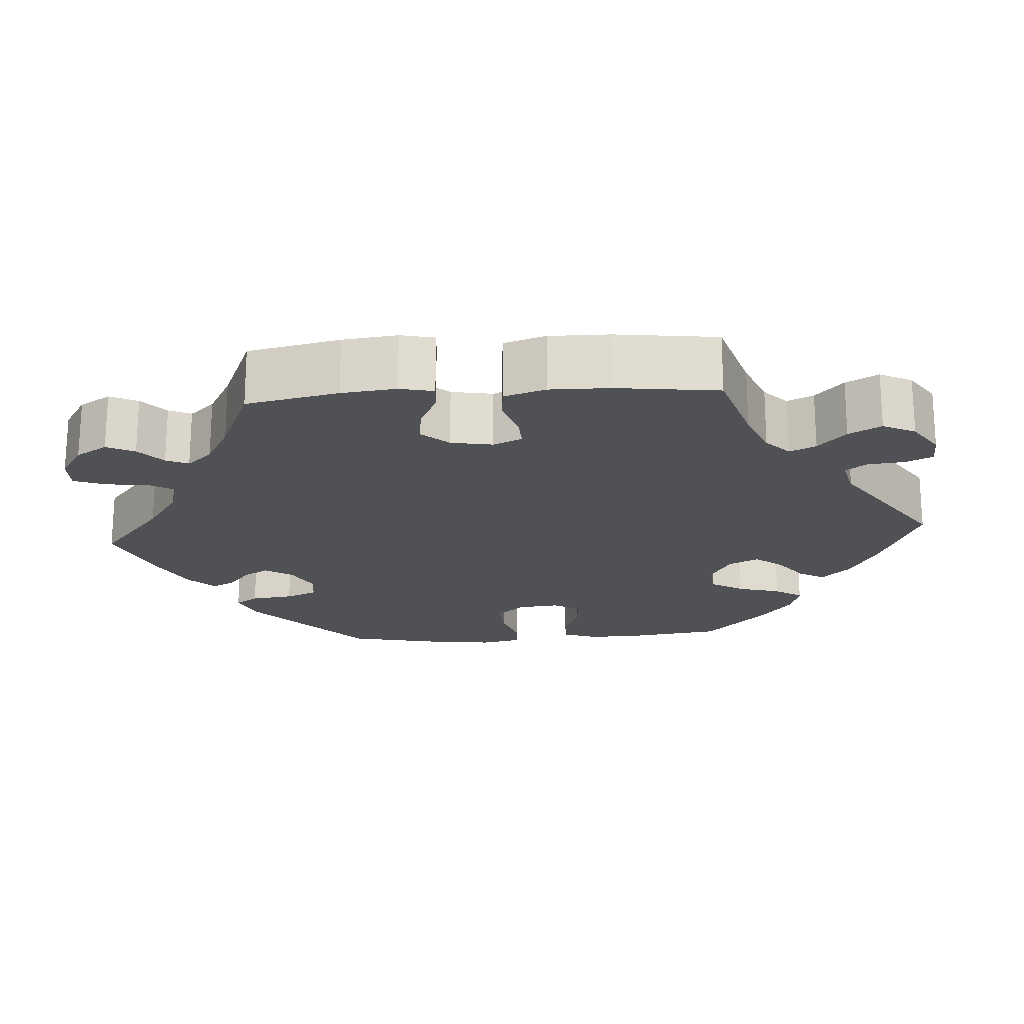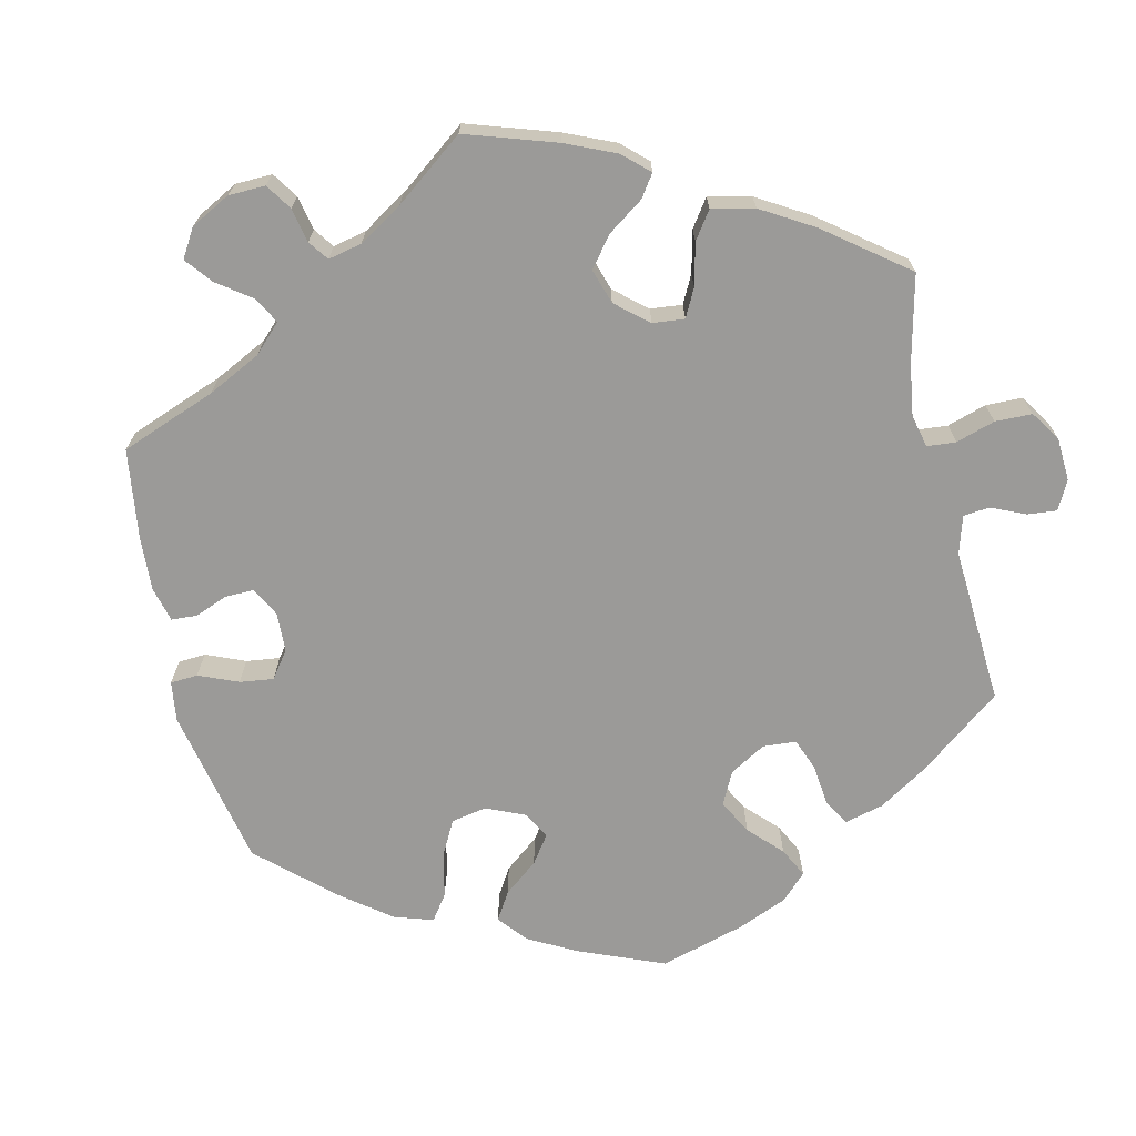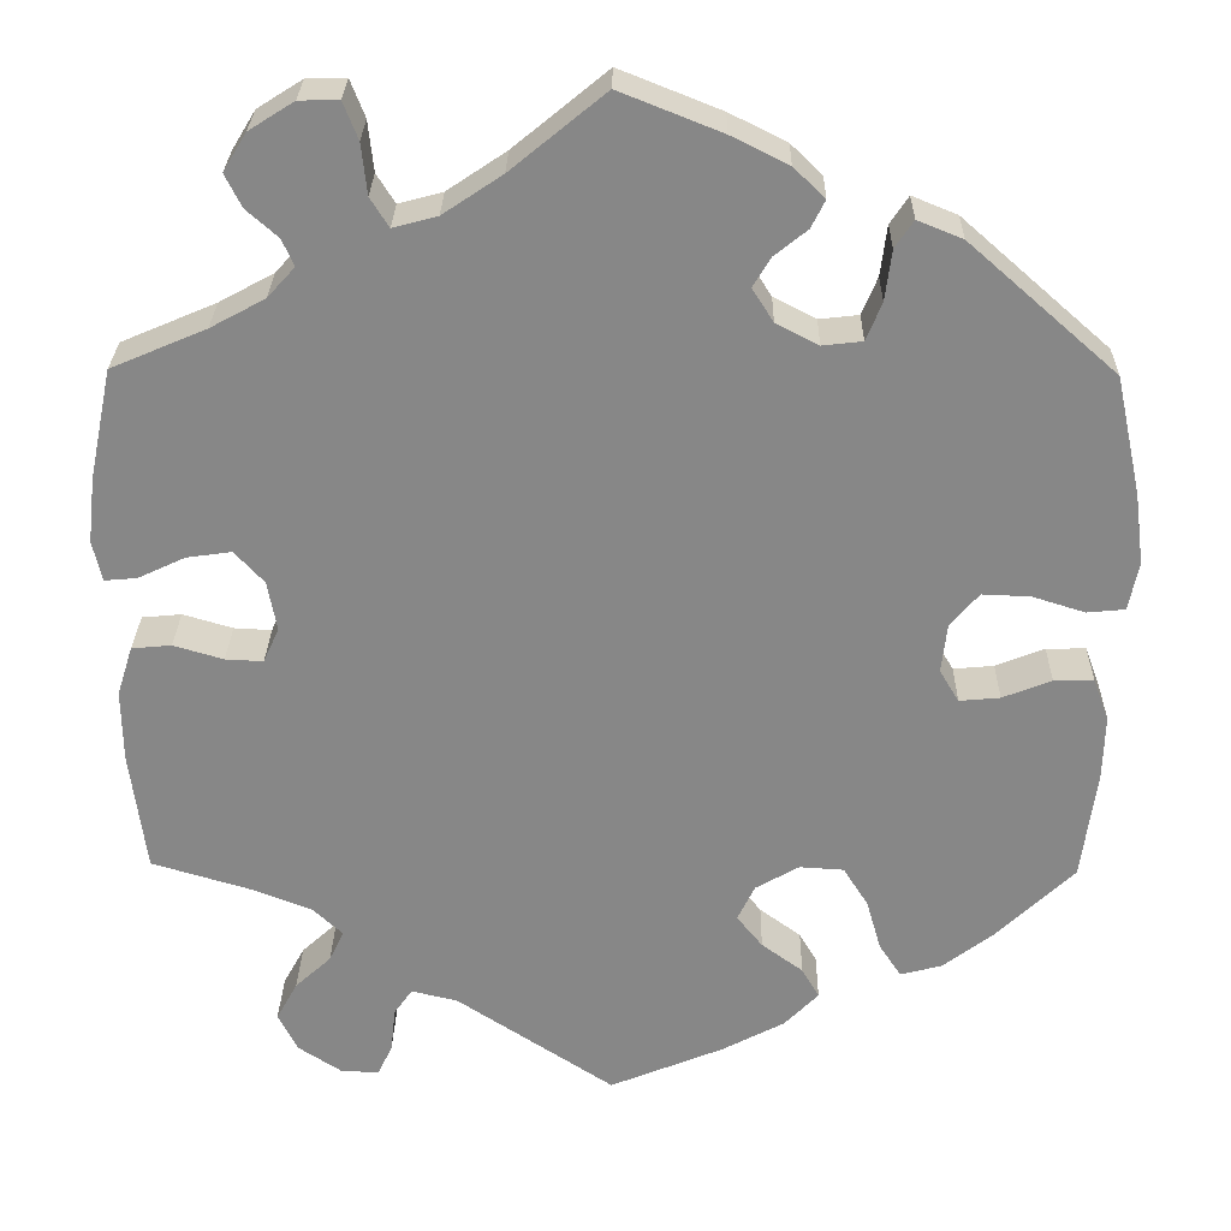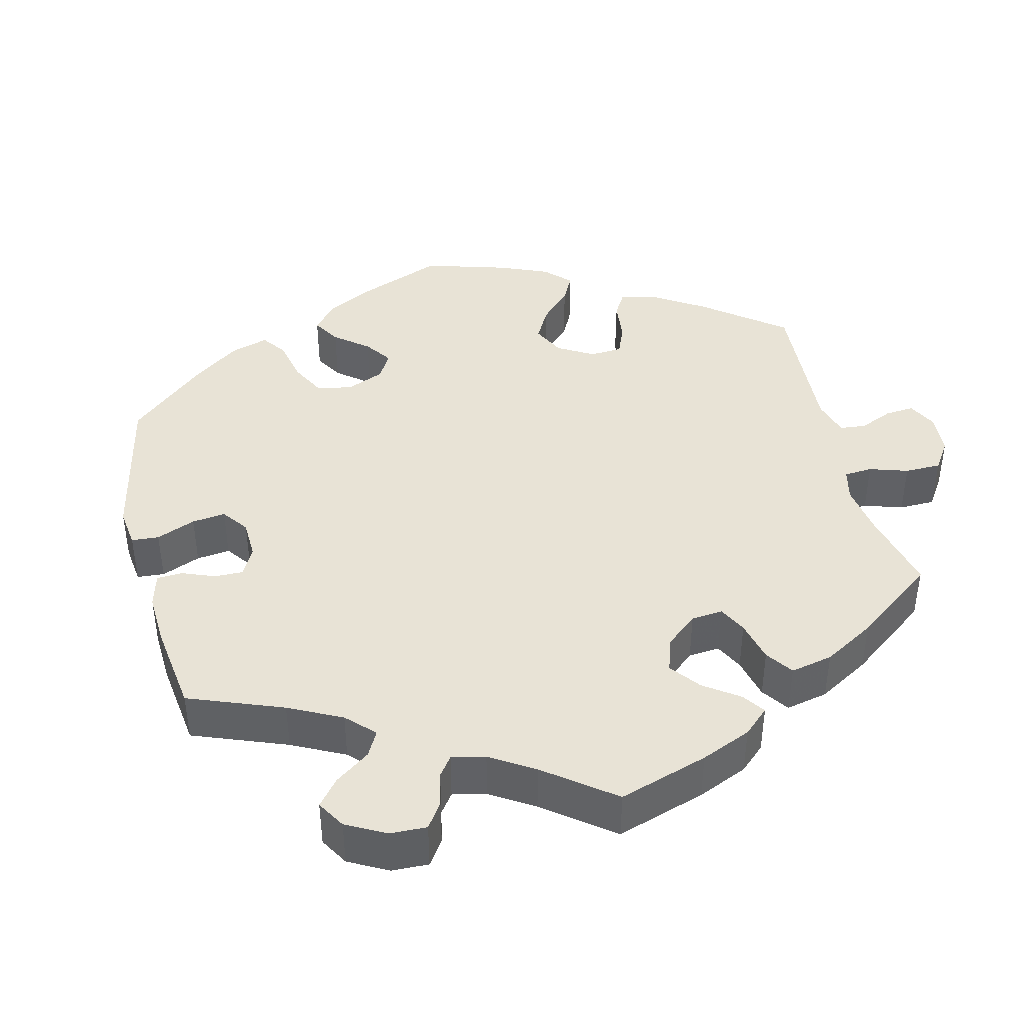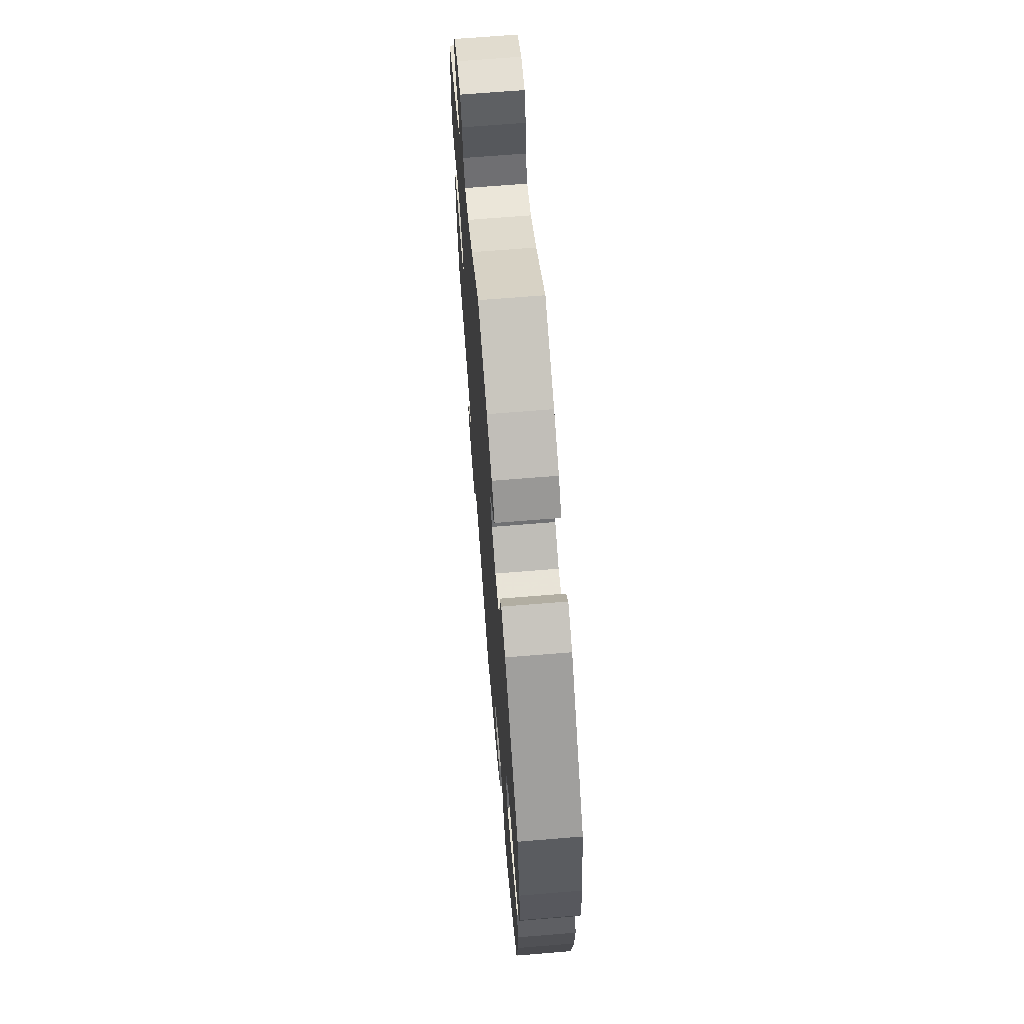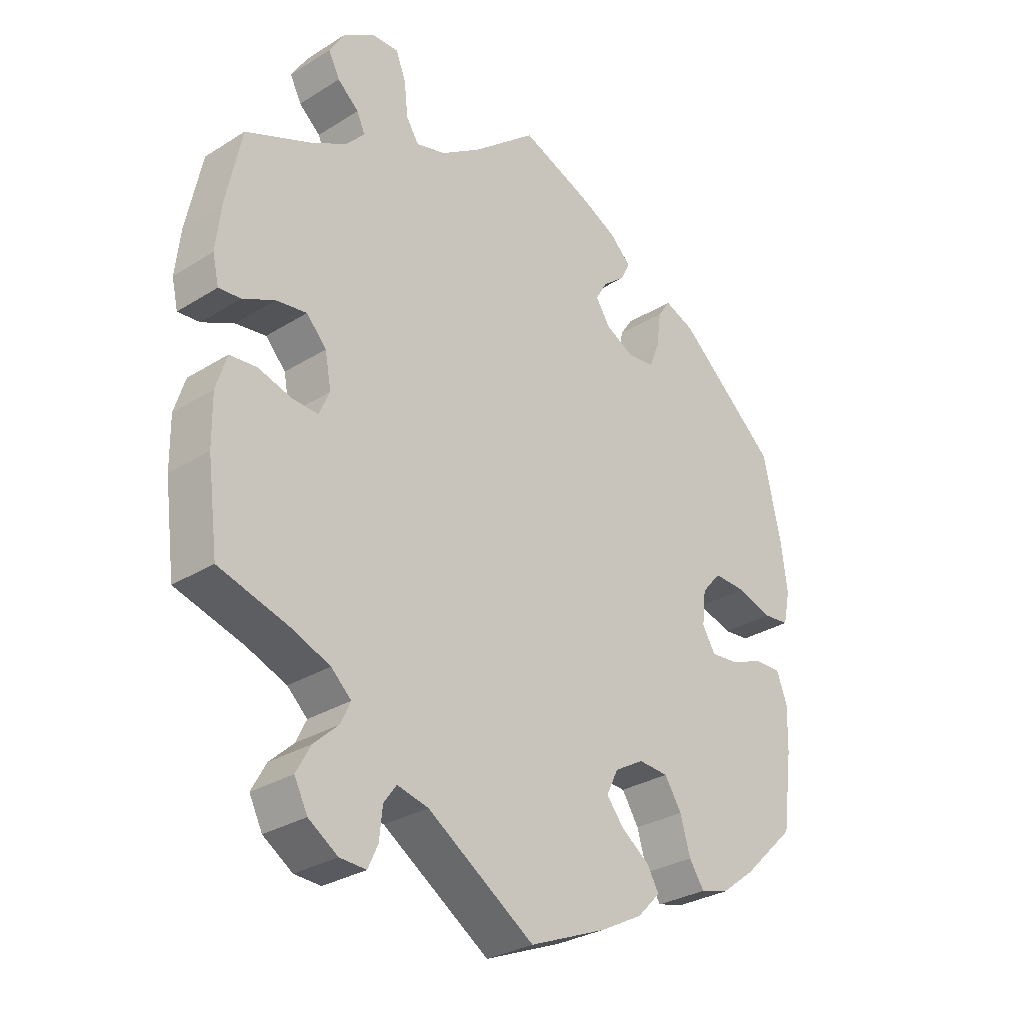
<metadata>
{"format":"obj","ext":"obj","renderer":"f3d","projection":"perspective","resolution":1024,"background":"white","views":[{"elev":-19.9,"azim":94.1,"up":"+Y"},{"elev":-69.4,"azim":73.1,"up":"+Y"},{"elev":27.5,"azim":-179.0,"up":"+Z"},{"elev":41.5,"azim":46.7,"up":"+Y"},{"elev":67.7,"azim":-94.7,"up":"+Z"},{"elev":-29.8,"azim":132.5,"up":"+Z"}]}
</metadata>
<code>
v 0.102 0.07 0.494
v 0.166 0.07 0.451
v 0.214 0.07 0.438
v 0.234 0.07 0.47
v 0.24 0.07 0.525
v 0.256 0.07 0.566
v 0.299 0.07 0.565
v 0.348 0.07 0.534
v 0.373 0.07 0.493
v 0.355 0.07 0.457
v 0.321 0.07 0.427
v 0.308 0.07 0.398
v 0.338 0.07 0.365
v 0.397 0.07 0.333
v 0.5 0.07 0.289
v 0.525 0.07 0.169
v 0.533 0.07 0.098
v 0.523 0.07 0.054
v 0.488 0.07 0.057
v 0.437 0.07 0.081
v 0.388 0.07 0.088
v 0.356 0.07 0.053
v 0.346 0.07 -0.001
v 0.363 0.07 -0.039
v 0.404 0.07 -0.037
v 0.458 0.07 -0.021
v 0.501 0.07 -0.025
v 0.518 0.07 -0.079
v 0.517 0.07 -0.157
v 0.5 0.07 -0.289
v 0.39 0.07 -0.322
v 0.327 0.07 -0.347
v 0.295 0.07 -0.377
v 0.311 0.07 -0.411
v 0.35 0.07 -0.447
v 0.373 0.07 -0.489
v 0.352 0.07 -0.531
v 0.305 0.07 -0.562
v 0.263 0.07 -0.564
v 0.247 0.07 -0.529
v 0.242 0.07 -0.481
v 0.222 0.07 -0.453
v 0.172 0.07 -0.465
v 0.001 0.07 -0.578
v -0.123 0.07 -0.527
v -0.191 0.07 -0.491
v -0.228 0.07 -0.453
v -0.209 0.07 -0.42
v -0.164 0.07 -0.387
v -0.136 0.07 -0.352
v -0.155 0.07 -0.313
v -0.202 0.07 -0.286
v -0.25 0.07 -0.289
v -0.277 0.07 -0.332
v -0.293 0.07 -0.388
v -0.317 0.07 -0.424
v -0.362 0.07 -0.412
v -0.417 0.07 -0.37
v -0.501 0.07 -0.289
v -0.517 0.07 -0.169
v -0.519 0.07 -0.099
v -0.502 0.07 -0.053
v -0.459 0.07 -0.054
v -0.406 0.07 -0.075
v -0.362 0.07 -0.079
v -0.341 0.07 -0.044
v -0.347 0.07 0.01
v -0.378 0.07 0.046
v -0.43 0.07 0.044
v -0.487 0.07 0.026
v -0.528 0.07 0.03
v -0.539 0.07 0.082
v -0.529 0.07 0.16
v -0.501 0.07 0.289
v -0.341 0.07 0.43
v -0.292 0.07 0.45
v -0.272 0.07 0.42
v -0.265 0.07 0.365
v -0.248 0.07 0.324
v -0.205 0.07 0.319
v -0.159 0.07 0.343
v -0.136 0.07 0.379
v -0.155 0.07 0.411
v -0.191 0.07 0.44
v -0.206 0.07 0.47
v -0.172 0.07 0.503
v -0.11 0.07 0.534
v 0 0.07 0.578
v 0.102 0 0.494
v 0.166 0 0.451
v 0.214 0 0.438
v 0.234 0 0.47
v 0.24 0 0.525
v 0.256 0 0.566
v 0.299 0 0.565
v 0.348 0 0.534
v 0.373 0 0.493
v 0.355 0 0.457
v 0.321 0 0.427
v 0.308 0 0.398
v 0.338 0 0.365
v 0.397 0 0.333
v 0.5 0 0.289
v 0.525 0 0.169
v 0.533 0 0.098
v 0.523 0 0.054
v 0.488 0 0.057
v 0.437 0 0.081
v 0.388 0 0.088
v 0.356 0 0.053
v 0.346 0 -0.001
v 0.363 0 -0.039
v 0.404 0 -0.037
v 0.458 0 -0.021
v 0.501 0 -0.025
v 0.518 0 -0.079
v 0.517 0 -0.157
v 0.5 0 -0.289
v 0.39 0 -0.322
v 0.327 0 -0.347
v 0.295 0 -0.377
v 0.311 0 -0.411
v 0.35 0 -0.447
v 0.373 0 -0.489
v 0.352 0 -0.531
v 0.305 0 -0.562
v 0.263 0 -0.564
v 0.247 0 -0.529
v 0.242 0 -0.481
v 0.222 0 -0.453
v 0.172 0 -0.465
v 0.001 0 -0.578
v -0.123 0 -0.527
v -0.191 0 -0.491
v -0.228 0 -0.453
v -0.209 0 -0.42
v -0.164 0 -0.387
v -0.136 0 -0.352
v -0.155 0 -0.313
v -0.202 0 -0.286
v -0.25 0 -0.289
v -0.277 0 -0.332
v -0.293 0 -0.388
v -0.317 0 -0.424
v -0.362 0 -0.412
v -0.417 0 -0.37
v -0.501 0 -0.289
v -0.517 0 -0.169
v -0.519 0 -0.099
v -0.502 0 -0.053
v -0.459 0 -0.054
v -0.406 0 -0.075
v -0.362 0 -0.079
v -0.341 0 -0.044
v -0.347 0 0.01
v -0.378 0 0.046
v -0.43 0 0.044
v -0.487 0 0.026
v -0.528 0 0.03
v -0.539 0 0.082
v -0.529 0 0.16
v -0.501 0 0.289
v -0.341 0 0.43
v -0.292 0 0.45
v -0.272 0 0.42
v -0.265 0 0.365
v -0.248 0 0.324
v -0.205 0 0.319
v -0.159 0 0.343
v -0.136 0 0.379
v -0.155 0 0.411
v -0.191 0 0.44
v -0.206 0 0.47
v -0.172 0 0.503
v -0.11 0 0.534
v 0 0 0.578
f 87 88 1
f 86 87 1 2
f 83 84 85 86
f 82 83 86 2
f 81 82 2 3
f 80 81 3
f 75 76 77 78
f 75 78 79
f 74 75 79
f 73 74 79 80
f 69 70 71 72
f 68 69 72 73
f 61 62 63 64
f 61 64 65
f 60 61 65
f 59 60 65
f 58 59 65
f 57 58 65 66
f 54 55 56 57
f 53 54 57 66
f 46 47 48 49
f 46 49 50
f 43 44 45 46
f 42 43 46 50
f 38 39 40 41
f 38 41 42
f 37 38 42
f 34 35 36 37
f 33 34 37 42
f 28 29 30 31
f 28 31 32
f 25 26 27 28
f 24 25 28 32
f 23 24 32 33
f 17 18 19 20
f 17 20 21
f 14 15 16 17
f 13 14 17 21
f 12 13 21 22
f 8 9 10 11
f 8 11 12
f 7 8 12
f 4 5 6 7
f 3 4 7 12
f 68 73 80 3
f 52 53 66 67
f 51 52 67
f 33 42 50 51
f 23 33 51 67
f 22 23 67 68
f 3 12 22 68
f 89 176 175
f 90 89 175 174
f 174 173 172 171
f 90 174 171 170
f 91 90 170 169
f 91 169 168
f 166 165 164 163
f 167 166 163
f 167 163 162
f 168 167 162 161
f 160 159 158 157
f 161 160 157 156
f 152 151 150 149
f 153 152 149
f 153 149 148
f 153 148 147
f 153 147 146
f 154 153 146 145
f 145 144 143 142
f 154 145 142 141
f 137 136 135 134
f 138 137 134
f 134 133 132 131
f 138 134 131 130
f 129 128 127 126
f 130 129 126
f 130 126 125
f 125 124 123 122
f 130 125 122 121
f 119 118 117 116
f 120 119 116
f 116 115 114 113
f 120 116 113 112
f 121 120 112 111
f 108 107 106 105
f 109 108 105
f 105 104 103 102
f 109 105 102 101
f 110 109 101 100
f 99 98 97 96
f 100 99 96
f 100 96 95
f 95 94 93 92
f 100 95 92 91
f 91 168 161 156
f 155 154 141 140
f 155 140 139
f 139 138 130 121
f 155 139 121 111
f 156 155 111 110
f 156 110 100 91
f 1 89 90 2
f 2 90 91 3
f 3 91 92 4
f 4 92 93 5
f 5 93 94 6
f 6 94 95 7
f 7 95 96 8
f 8 96 97 9
f 9 97 98 10
f 10 98 99 11
f 11 99 100 12
f 12 100 101 13
f 13 101 102 14
f 14 102 103 15
f 15 103 104 16
f 16 104 105 17
f 17 105 106 18
f 18 106 107 19
f 19 107 108 20
f 20 108 109 21
f 21 109 110 22
f 22 110 111 23
f 23 111 112 24
f 24 112 113 25
f 25 113 114 26
f 26 114 115 27
f 27 115 116 28
f 28 116 117 29
f 29 117 118 30
f 30 118 119 31
f 31 119 120 32
f 32 120 121 33
f 33 121 122 34
f 34 122 123 35
f 35 123 124 36
f 36 124 125 37
f 37 125 126 38
f 38 126 127 39
f 39 127 128 40
f 40 128 129 41
f 41 129 130 42
f 42 130 131 43
f 43 131 132 44
f 44 132 133 45
f 45 133 134 46
f 46 134 135 47
f 47 135 136 48
f 48 136 137 49
f 49 137 138 50
f 50 138 139 51
f 51 139 140 52
f 52 140 141 53
f 53 141 142 54
f 54 142 143 55
f 55 143 144 56
f 56 144 145 57
f 57 145 146 58
f 58 146 147 59
f 59 147 148 60
f 60 148 149 61
f 61 149 150 62
f 62 150 151 63
f 63 151 152 64
f 64 152 153 65
f 65 153 154 66
f 66 154 155 67
f 67 155 156 68
f 68 156 157 69
f 69 157 158 70
f 70 158 159 71
f 71 159 160 72
f 72 160 161 73
f 73 161 162 74
f 74 162 163 75
f 75 163 164 76
f 76 164 165 77
f 77 165 166 78
f 78 166 167 79
f 79 167 168 80
f 80 168 169 81
f 81 169 170 82
f 82 170 171 83
f 83 171 172 84
f 84 172 173 85
f 85 173 174 86
f 86 174 175 87
f 87 175 176 88
f 88 176 89 1

</code>
